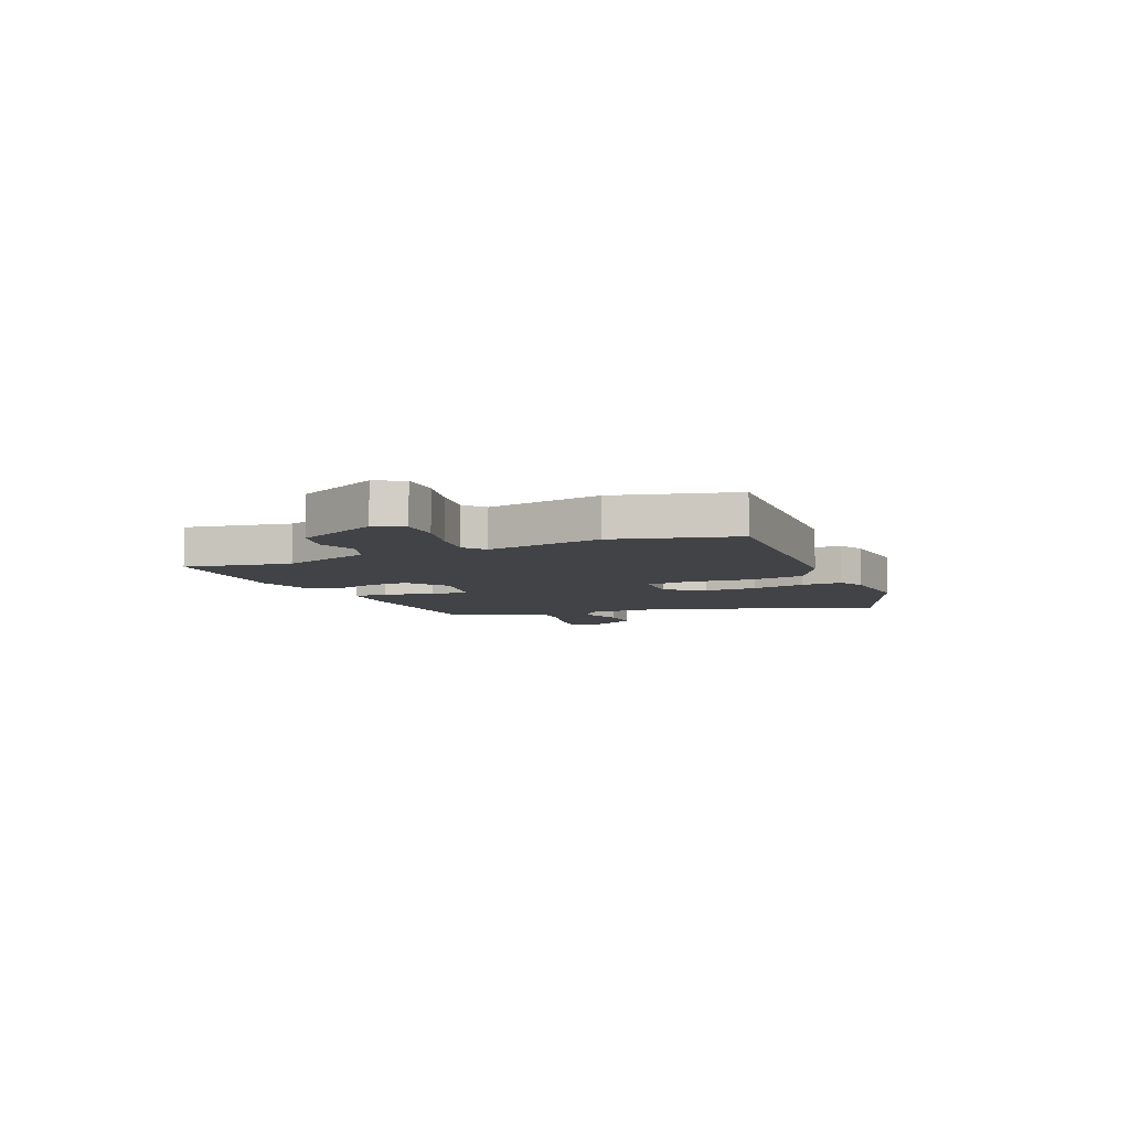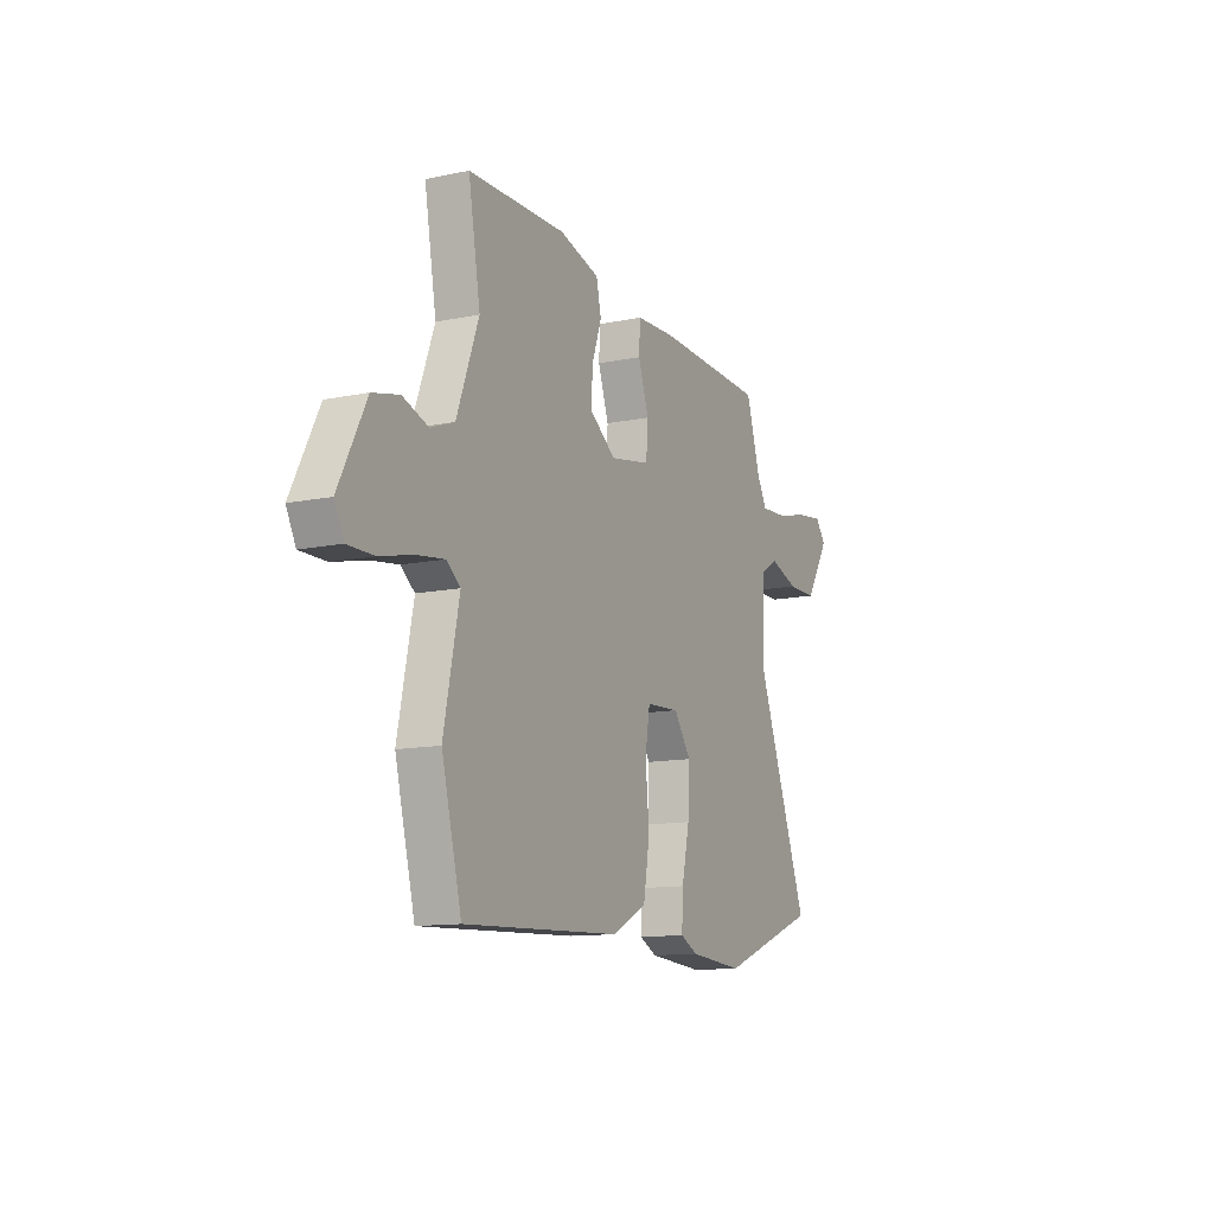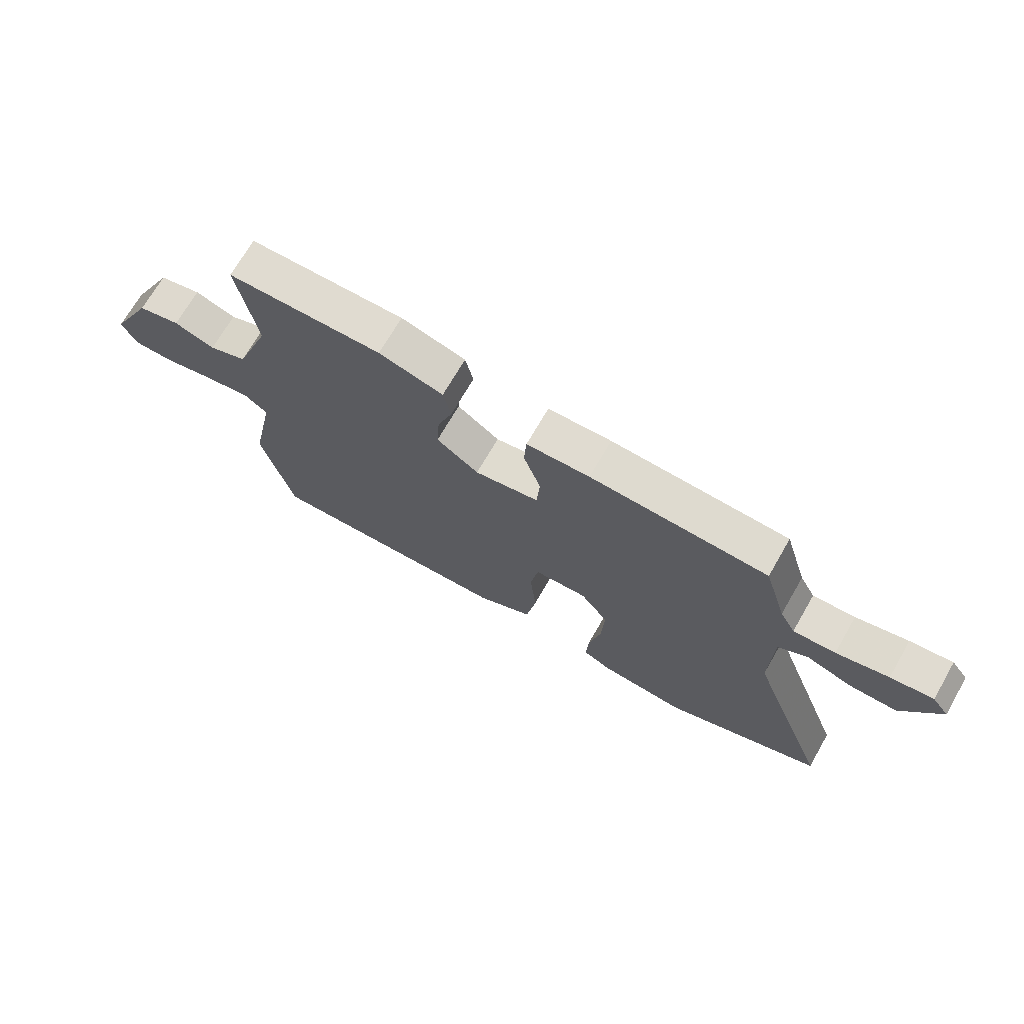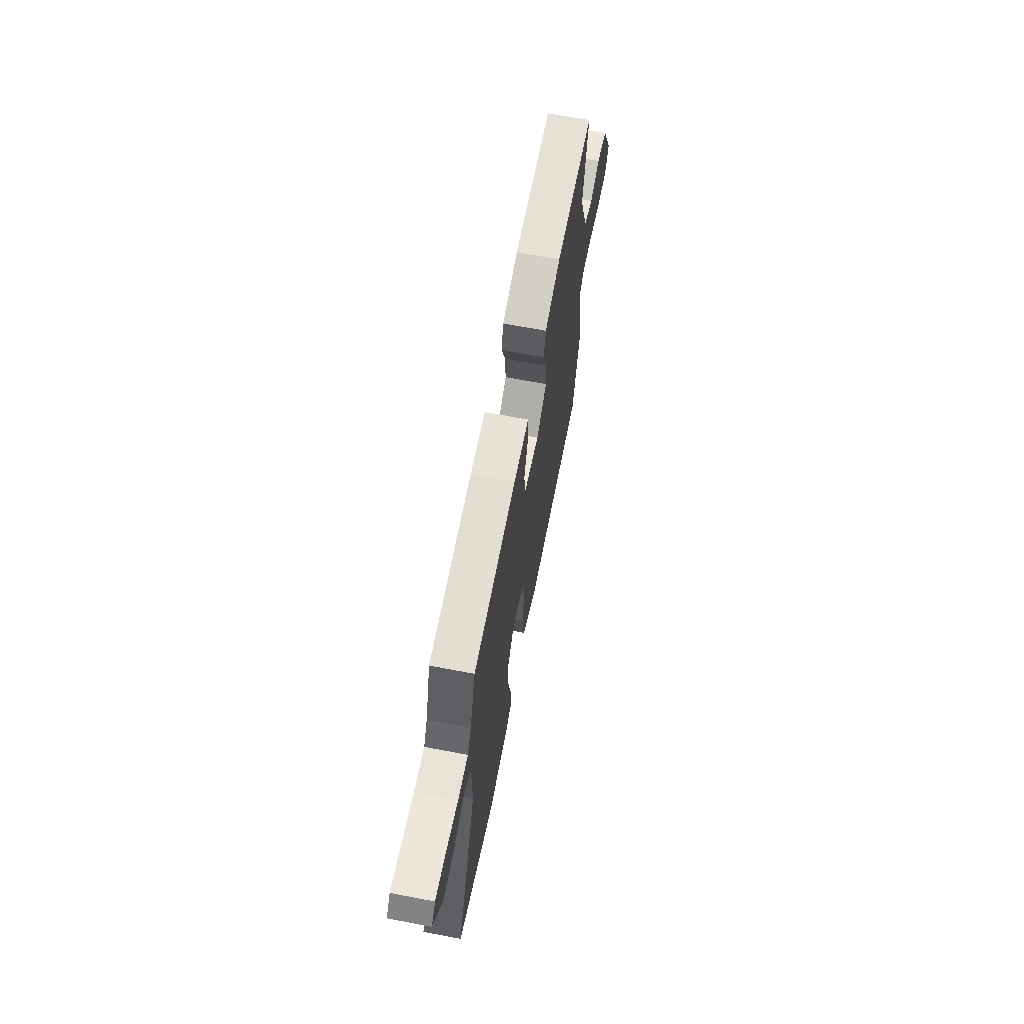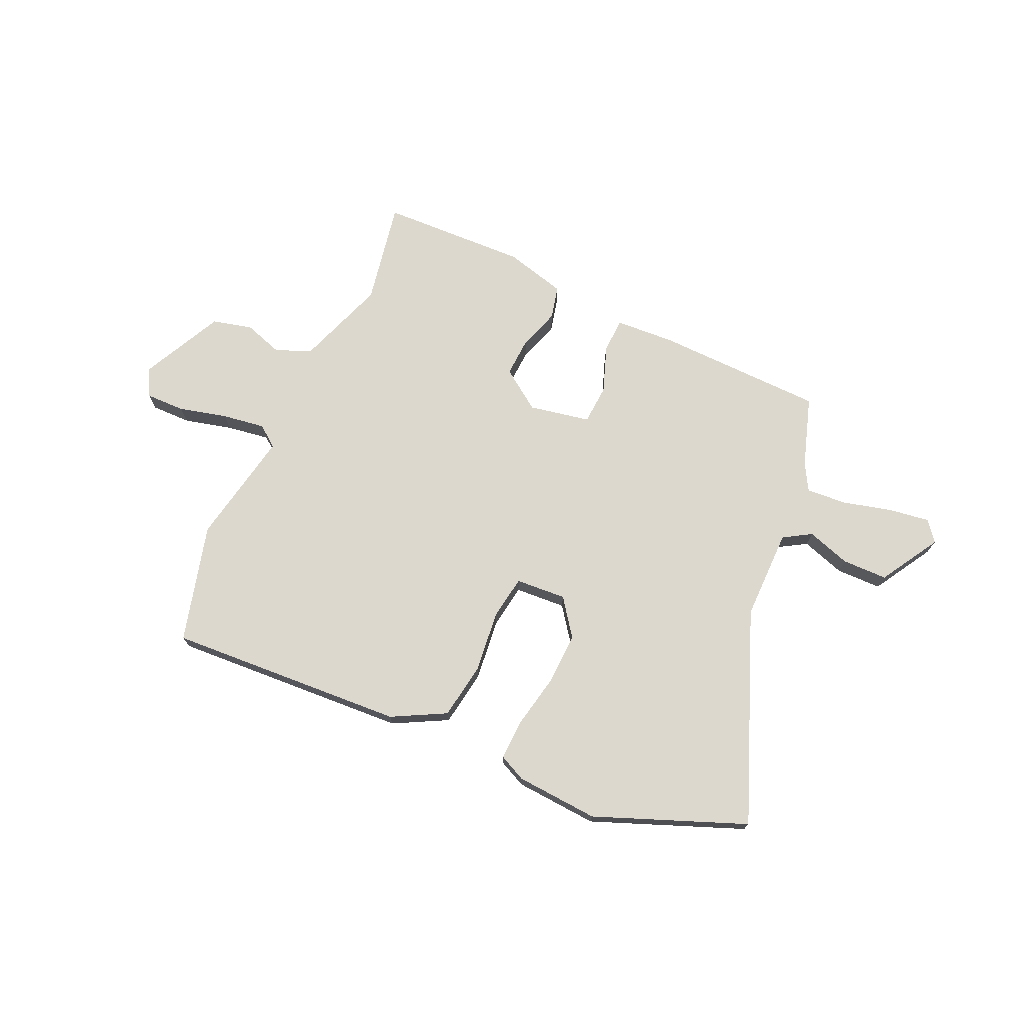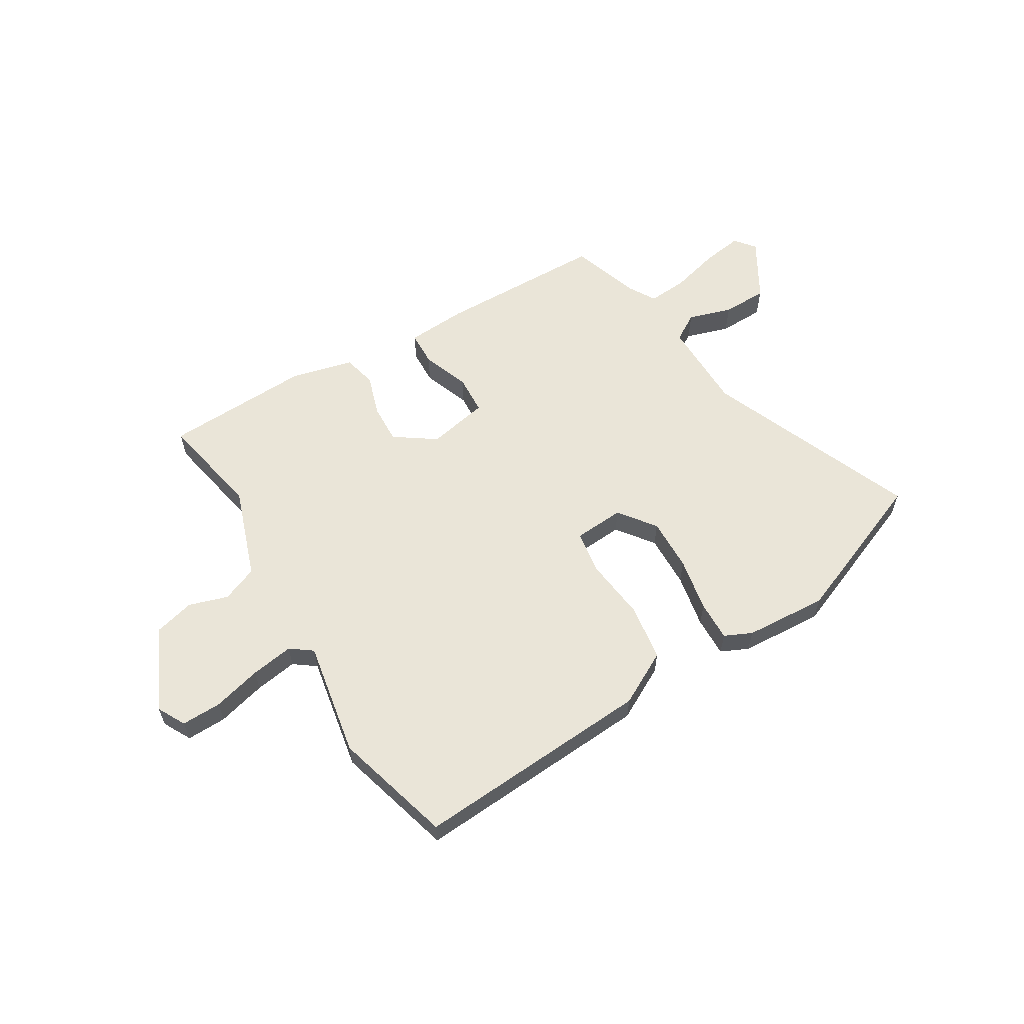
<metadata>
{"format":"obj","ext":"obj","renderer":"f3d","projection":"perspective","resolution":1024,"background":"white","views":[{"elev":-6.9,"azim":112.7,"up":"+Y"},{"elev":-12.2,"azim":116.2,"up":"+Z"},{"elev":70.4,"azim":-150.0,"up":"+Z"},{"elev":65.6,"azim":-79.1,"up":"+Z"},{"elev":72.4,"azim":-156.5,"up":"+Y"},{"elev":59.3,"azim":147.6,"up":"+Y"}]}
</metadata>
<code>
v -0.486 0.07 0.448
v -0.167 0.07 0.46
v -0.053 0.07 0.455
v -0.049 0.07 0.389
v -0.08 0.07 0.299
v -0.074 0.07 0.224
v 0.042 0.07 0.203
v 0.118 0.07 0.258
v 0.113 0.07 0.333
v 0.086 0.07 0.411
v 0.1 0.07 0.474
v 0.216 0.07 0.506
v 0.495 0.07 0.5
v 0.461 0.07 0.302
v 0.524 0.07 0.132
v 0.592 0.07 0.106
v 0.665 0.07 0.131
v 0.741 0.07 0.113
v 0.819 0.07 -0.041
v 0.792 0.07 -0.094
v 0.717 0.07 -0.094
v 0.625 0.07 -0.072
v 0.544 0.07 -0.061
v 0.504 0.07 -0.092
v 0.548 0.07 -0.309
v 0.491 0.07 -0.534
v 0.041 0.07 -0.514
v -0.061 0.07 -0.462
v -0.079 0.07 -0.355
v -0.068 0.07 -0.238
v -0.082 0.07 -0.155
v -0.178 0.07 -0.15
v -0.228 0.07 -0.22
v -0.223 0.07 -0.32
v -0.201 0.07 -0.422
v -0.197 0.07 -0.498
v -0.248 0.07 -0.523
v -0.404 0.07 -0.536
v -0.69 0.07 -0.428
v -0.539 0.07 -0.027
v -0.542 0.07 0.146
v -0.595 0.07 0.177
v -0.677 0.07 0.149
v -0.763 0.07 0.149
v -0.832 0.07 0.261
v -0.802 0.07 0.3
v -0.725 0.07 0.29
v -0.631 0.07 0.267
v -0.555 0.07 0.263
v -0.527 0.07 0.314
v -0.486 0 0.448
v -0.167 0 0.46
v -0.053 0 0.455
v -0.049 0 0.389
v -0.08 0 0.299
v -0.074 0 0.224
v 0.042 0 0.203
v 0.118 0 0.258
v 0.113 0 0.333
v 0.086 0 0.411
v 0.1 0 0.474
v 0.216 0 0.506
v 0.495 0 0.5
v 0.461 0 0.302
v 0.524 0 0.132
v 0.592 0 0.106
v 0.665 0 0.131
v 0.741 0 0.113
v 0.819 0 -0.041
v 0.792 0 -0.094
v 0.717 0 -0.094
v 0.625 0 -0.072
v 0.544 0 -0.061
v 0.504 0 -0.092
v 0.548 0 -0.309
v 0.491 0 -0.534
v 0.041 0 -0.514
v -0.061 0 -0.462
v -0.079 0 -0.355
v -0.068 0 -0.238
v -0.082 0 -0.155
v -0.178 0 -0.15
v -0.228 0 -0.22
v -0.223 0 -0.32
v -0.201 0 -0.422
v -0.197 0 -0.498
v -0.248 0 -0.523
v -0.404 0 -0.536
v -0.69 0 -0.428
v -0.539 0 -0.027
v -0.542 0 0.146
v -0.595 0 0.177
v -0.677 0 0.149
v -0.763 0 0.149
v -0.832 0 0.261
v -0.802 0 0.3
v -0.725 0 0.29
v -0.631 0 0.267
v -0.555 0 0.263
v -0.527 0 0.314
f 45 46 47 48
f 45 48 49
f 42 43 44 45
f 42 45 49
f 41 42 49 50
f 37 38 39 40
f 34 35 36 37
f 33 34 37 40
f 32 33 40 41
f 27 28 29 30
f 27 30 31
f 24 25 26 27
f 24 27 31
f 23 24 31 32
f 19 20 21 22
f 19 22 23
f 16 17 18 19
f 15 16 19 23
f 14 15 23 32
f 9 10 11 12
f 8 9 12 13
f 7 8 13 14
f 2 3 4 5
f 2 5 6
f 1 2 6
f 50 1 6
f 41 50 6
f 32 41 6 7
f 7 14 32
f 98 97 96 95
f 99 98 95
f 95 94 93 92
f 99 95 92
f 100 99 92 91
f 90 89 88 87
f 87 86 85 84
f 90 87 84 83
f 91 90 83 82
f 80 79 78 77
f 81 80 77
f 77 76 75 74
f 81 77 74
f 82 81 74 73
f 72 71 70 69
f 73 72 69
f 69 68 67 66
f 73 69 66 65
f 82 73 65 64
f 62 61 60 59
f 63 62 59 58
f 64 63 58 57
f 55 54 53 52
f 56 55 52
f 56 52 51
f 56 51 100
f 56 100 91
f 57 56 91 82
f 82 64 57
f 1 51 52 2
f 2 52 53 3
f 3 53 54 4
f 4 54 55 5
f 5 55 56 6
f 6 56 57 7
f 7 57 58 8
f 8 58 59 9
f 9 59 60 10
f 10 60 61 11
f 11 61 62 12
f 12 62 63 13
f 13 63 64 14
f 14 64 65 15
f 15 65 66 16
f 16 66 67 17
f 17 67 68 18
f 18 68 69 19
f 19 69 70 20
f 20 70 71 21
f 21 71 72 22
f 22 72 73 23
f 23 73 74 24
f 24 74 75 25
f 25 75 76 26
f 26 76 77 27
f 27 77 78 28
f 28 78 79 29
f 29 79 80 30
f 30 80 81 31
f 31 81 82 32
f 32 82 83 33
f 33 83 84 34
f 34 84 85 35
f 35 85 86 36
f 36 86 87 37
f 37 87 88 38
f 38 88 89 39
f 39 89 90 40
f 40 90 91 41
f 41 91 92 42
f 42 92 93 43
f 43 93 94 44
f 44 94 95 45
f 45 95 96 46
f 46 96 97 47
f 47 97 98 48
f 48 98 99 49
f 49 99 100 50
f 50 100 51 1

</code>
